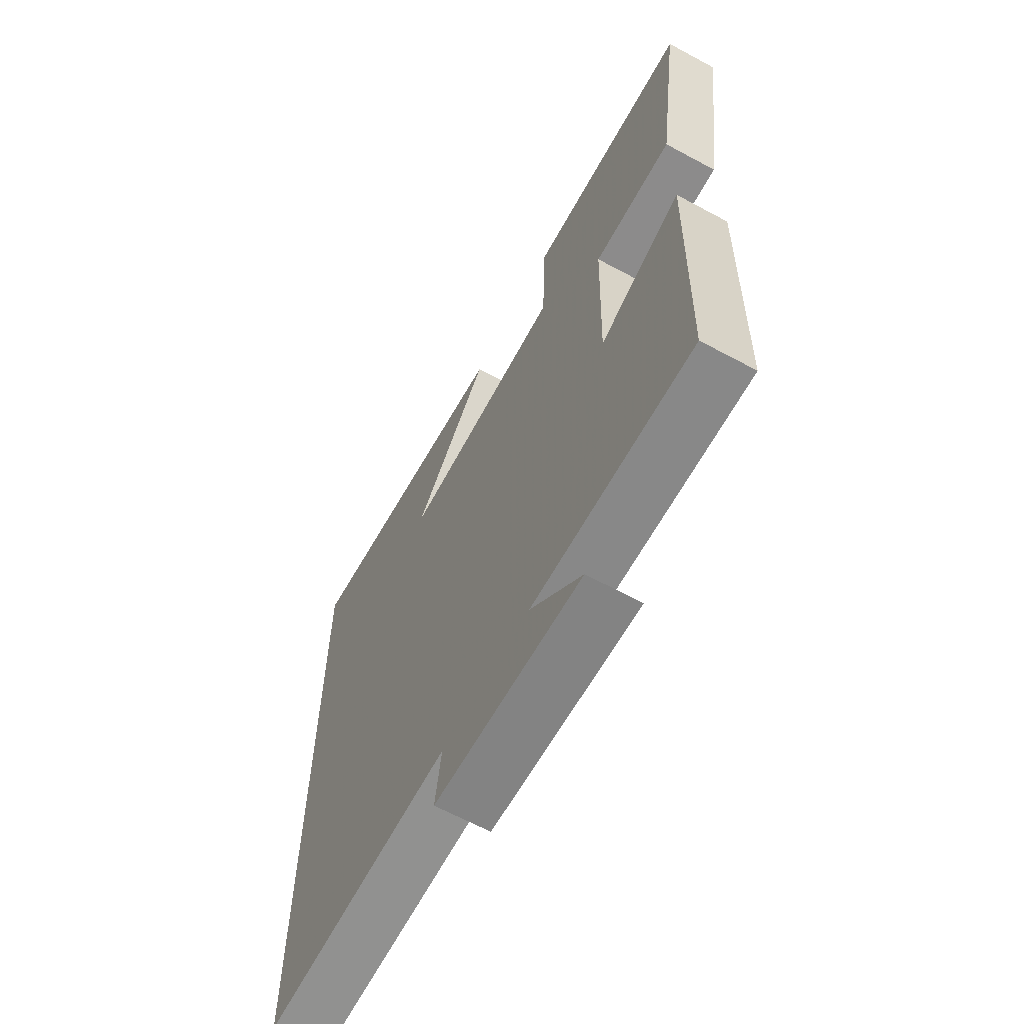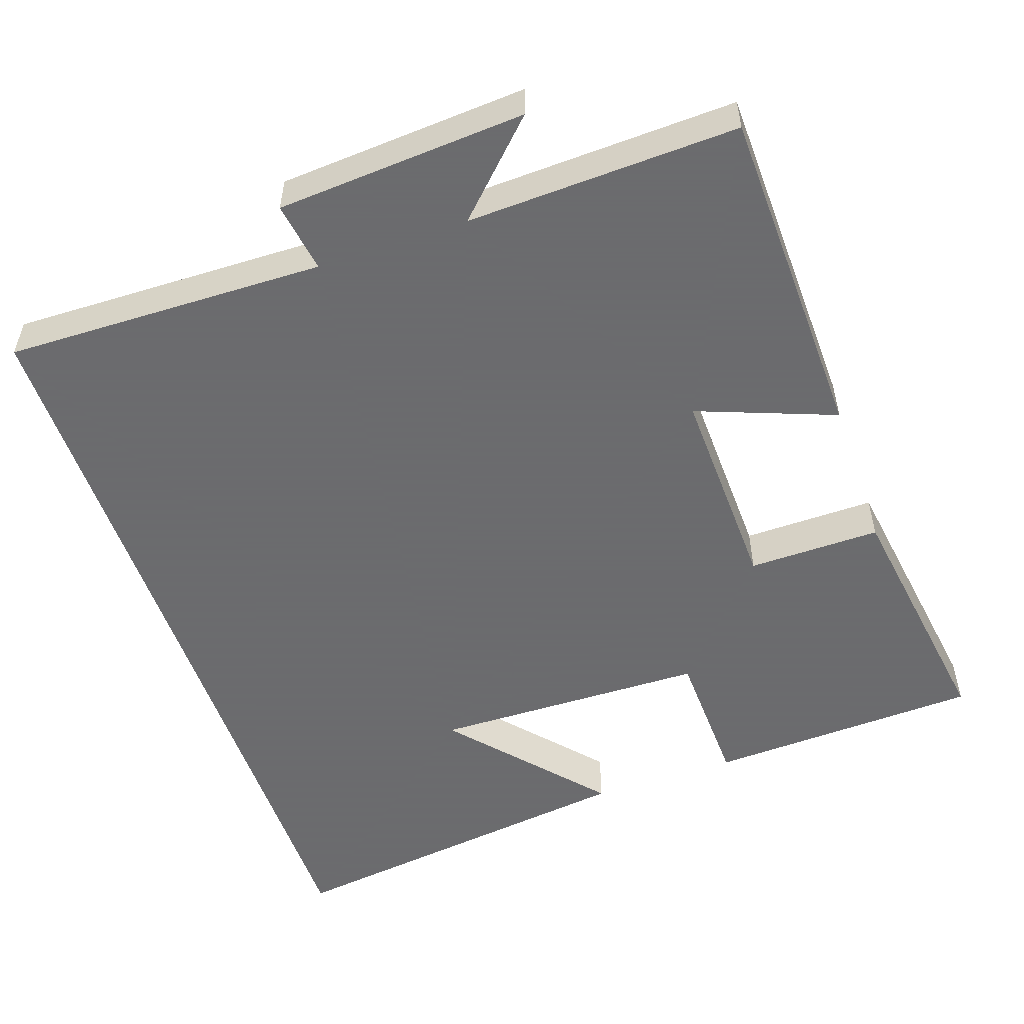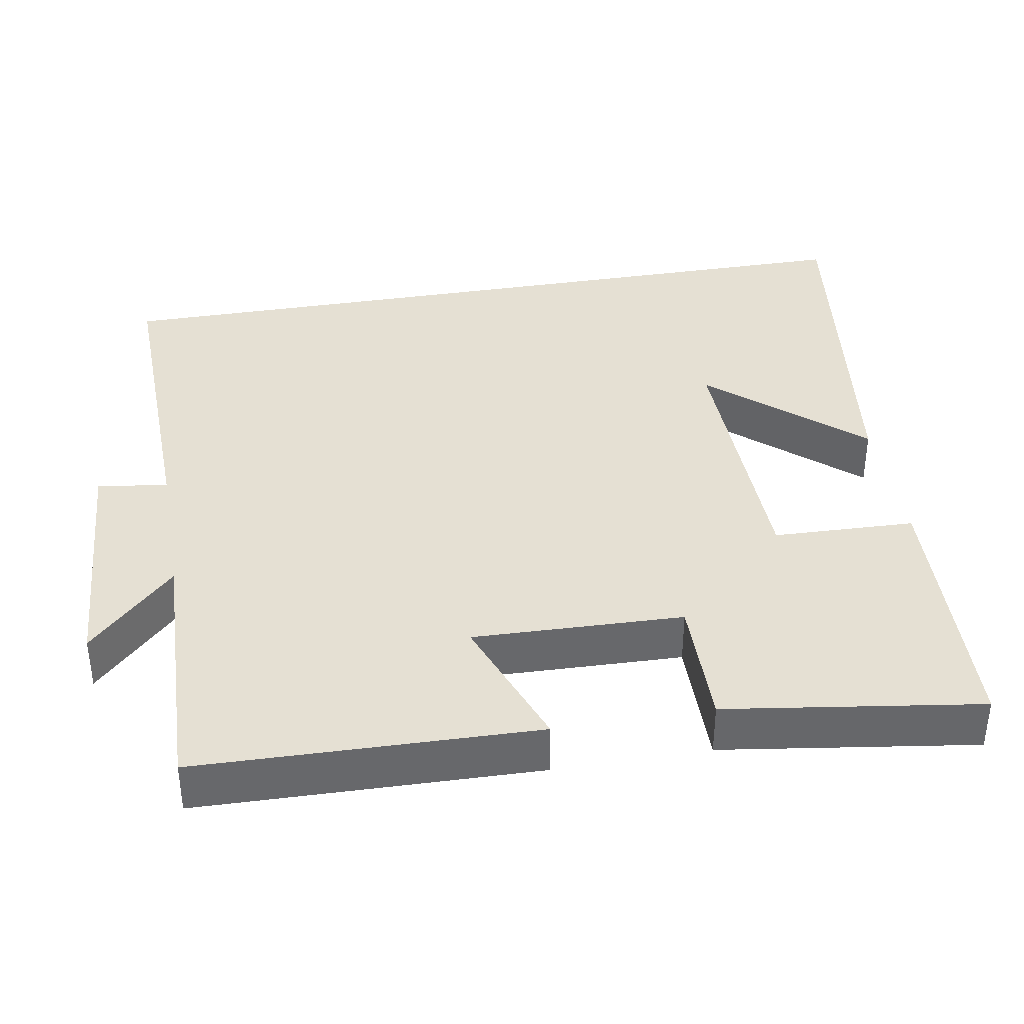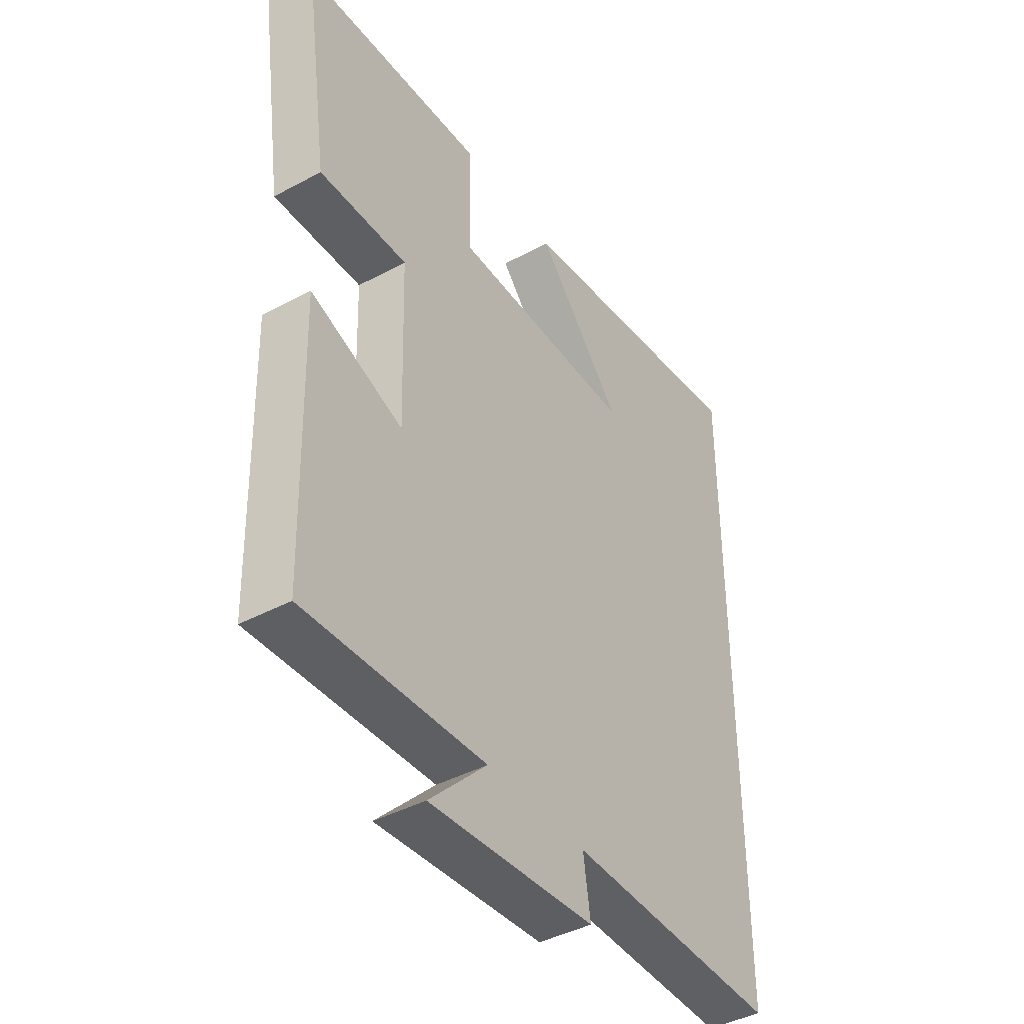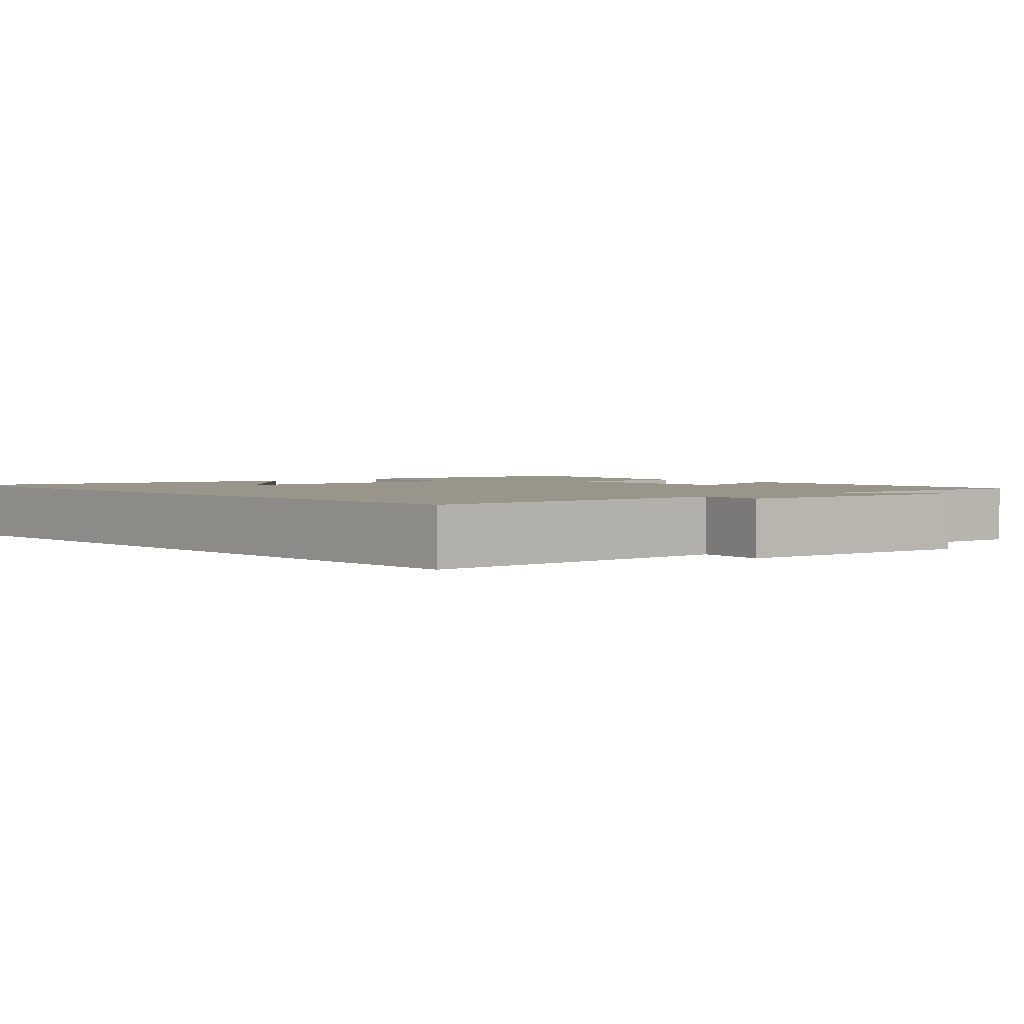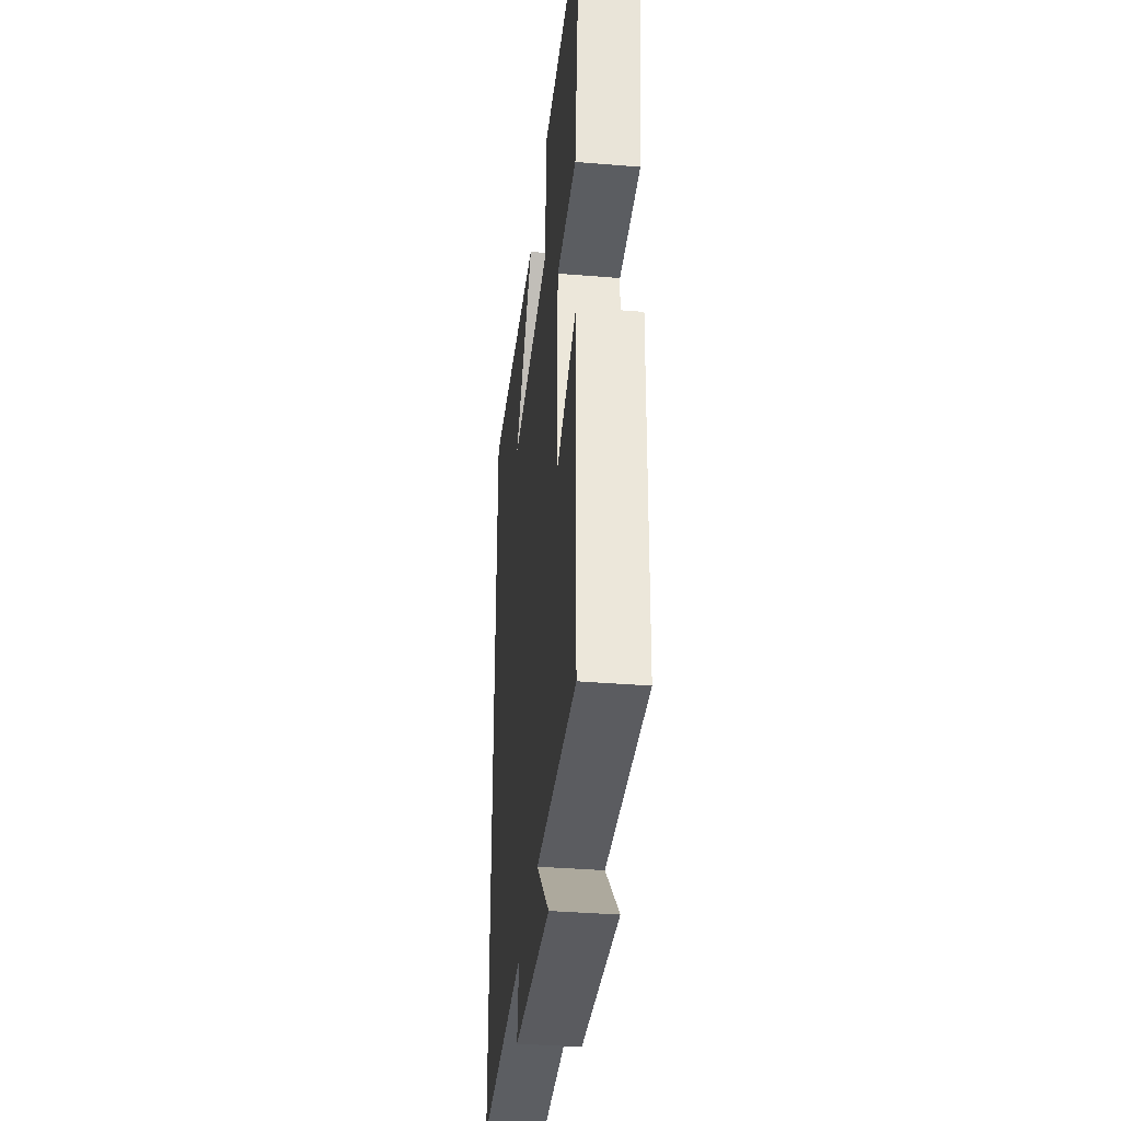
<metadata>
{"format":"obj","ext":"obj","renderer":"f3d","projection":"perspective","resolution":1024,"background":"white","views":[{"elev":-64.6,"azim":-118.5,"up":"+Z"},{"elev":-53.5,"azim":-161.0,"up":"+Y"},{"elev":38.1,"azim":-99.8,"up":"+Y"},{"elev":-41.8,"azim":-57.0,"up":"+Z"},{"elev":2.2,"azim":139.2,"up":"+Y"},{"elev":-36.8,"azim":-96.1,"up":"+Z"}]}
</metadata>
<code>
v -0.549 0.07 0.485
v -0.186 0.07 0.5
v -0.18 0.07 0.311
v 0.184 0.07 0.303
v 0.012 0.07 0.5
v 0.5 0.07 0.563
v 0.5 0.07 -0.51
v 0.074 0.07 -0.5
v 0.088 0.07 -0.594
v -0.244 0.07 -0.616
v -0.128 0.07 -0.5
v -0.489 0.07 -0.513
v -0.5 0.07 -0.061
v -0.316 0.07 -0.131
v -0.324 0.07 0.149
v -0.5 0.07 0.147
v -0.549 0 0.485
v -0.186 0 0.5
v -0.18 0 0.311
v 0.184 0 0.303
v 0.012 0 0.5
v 0.5 0 0.563
v 0.5 0 -0.51
v 0.074 0 -0.5
v 0.088 0 -0.594
v -0.244 0 -0.616
v -0.128 0 -0.5
v -0.489 0 -0.513
v -0.5 0 -0.061
v -0.316 0 -0.131
v -0.324 0 0.149
v -0.5 0 0.147
f 1 2 3
f 16 1 3
f 15 16 3
f 14 15 3 4
f 11 12 13 14
f 11 14 4
f 8 9 10 11
f 8 11 4
f 7 8 4
f 6 7 4
f 4 5 6
f 19 18 17
f 19 17 32
f 19 32 31
f 20 19 31 30
f 30 29 28 27
f 20 30 27
f 27 26 25 24
f 20 27 24
f 20 24 23
f 20 23 22
f 22 21 20
f 1 17 18 2
f 2 18 19 3
f 3 19 20 4
f 4 20 21 5
f 5 21 22 6
f 6 22 23 7
f 7 23 24 8
f 8 24 25 9
f 9 25 26 10
f 10 26 27 11
f 11 27 28 12
f 12 28 29 13
f 13 29 30 14
f 14 30 31 15
f 15 31 32 16
f 16 32 17 1

</code>
